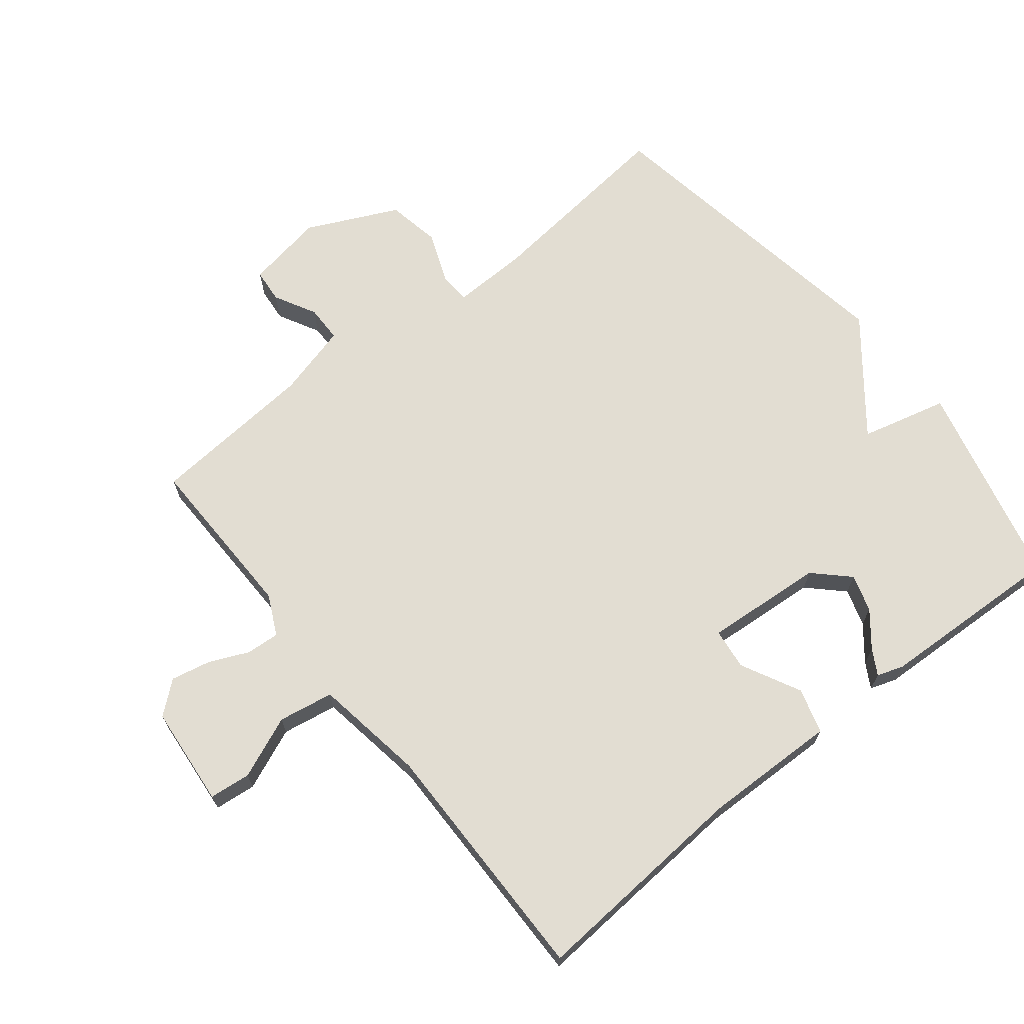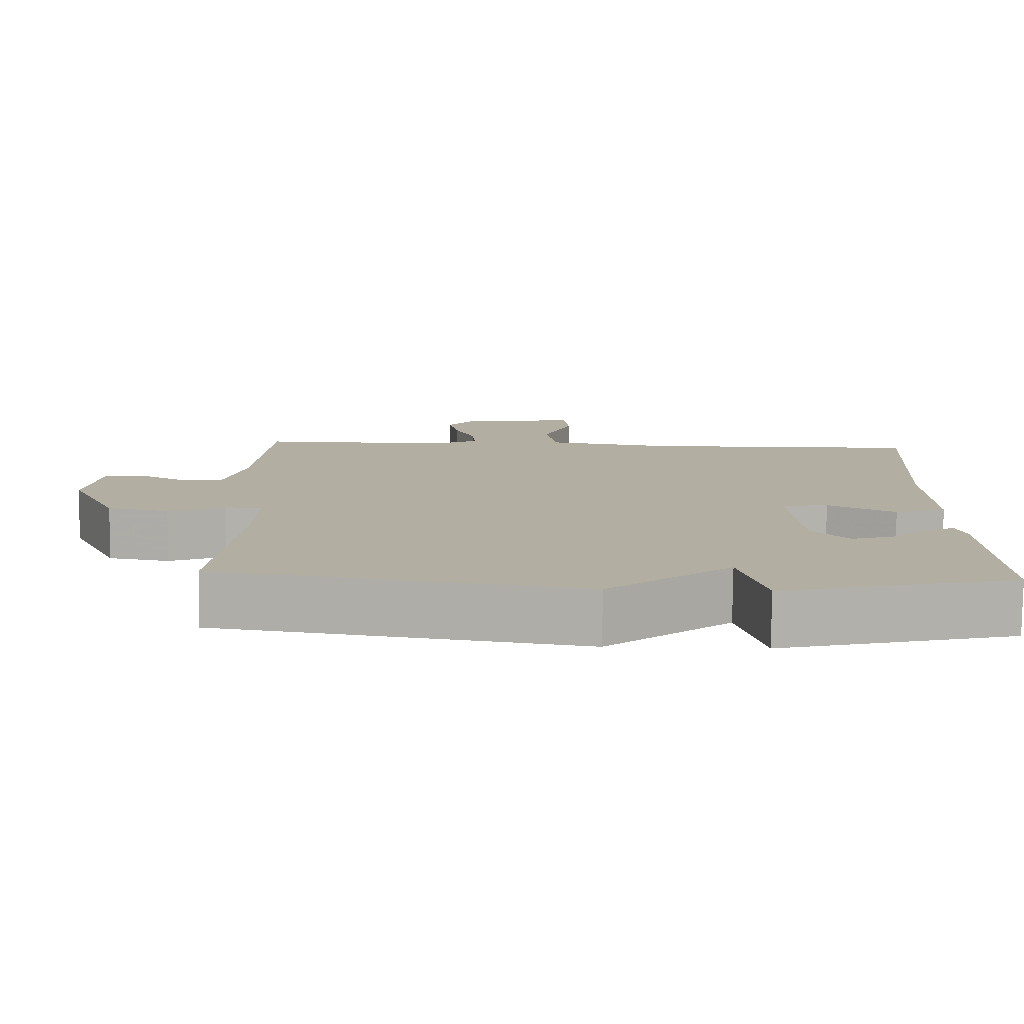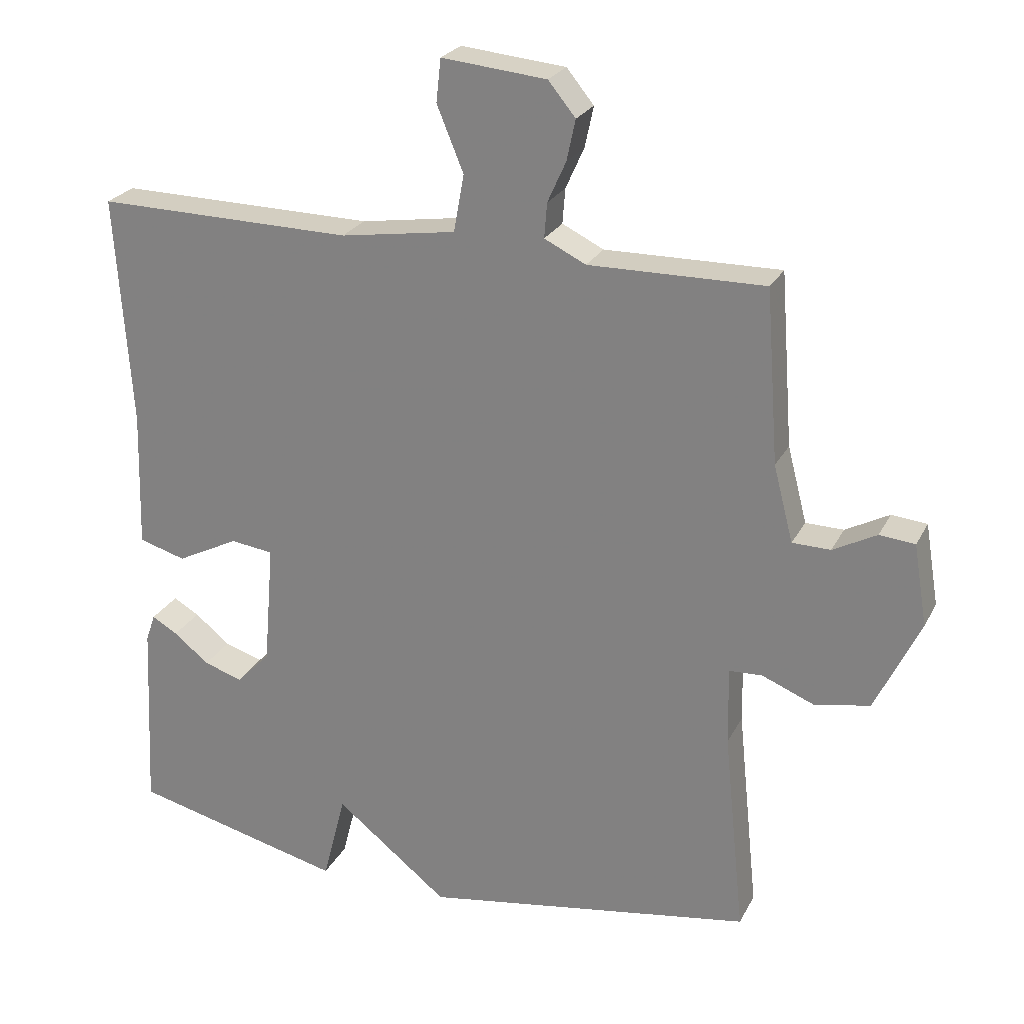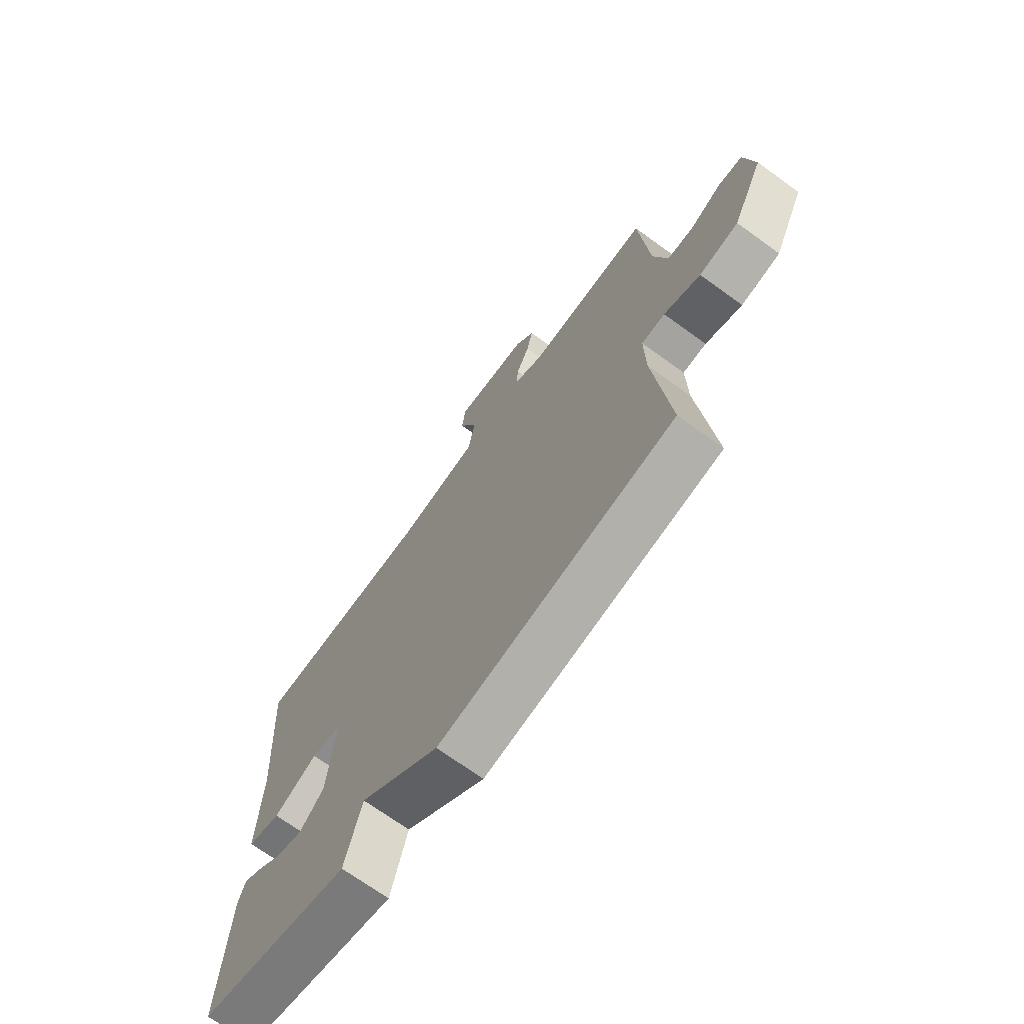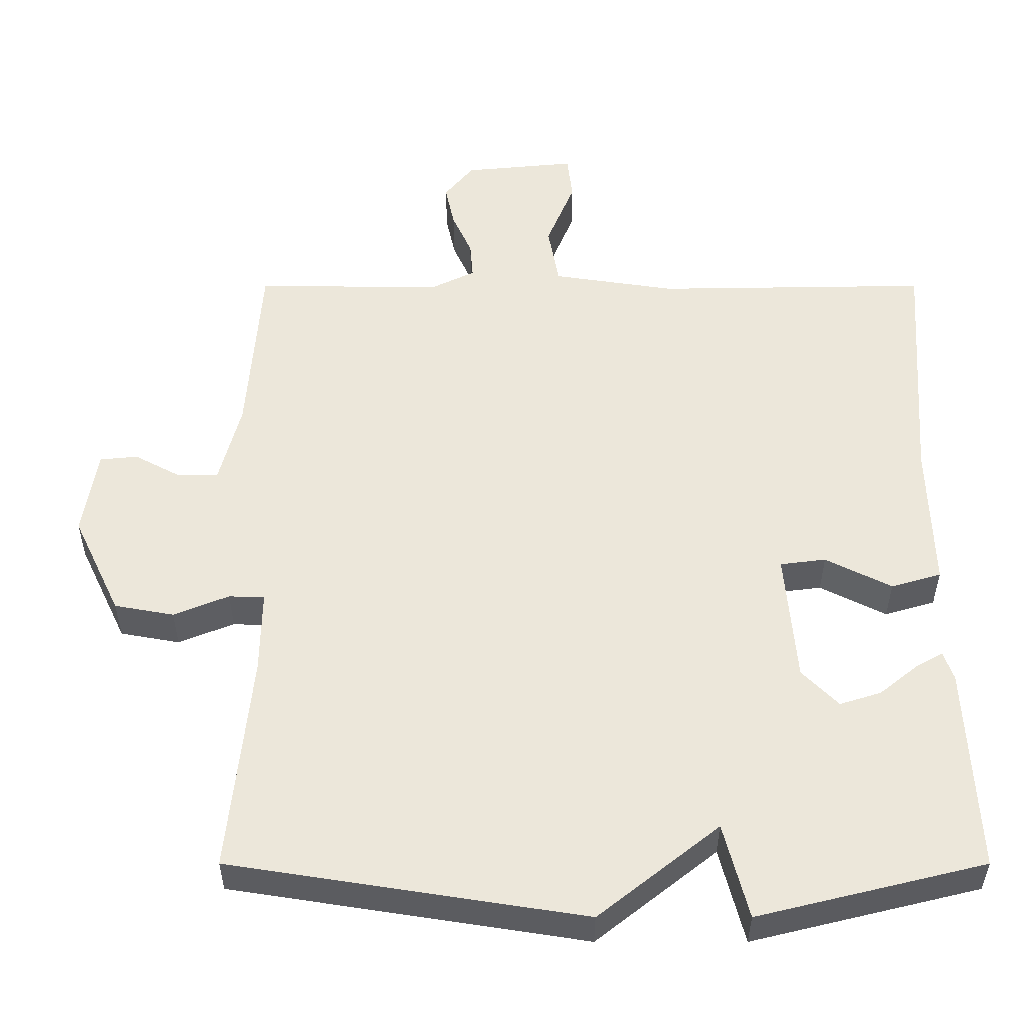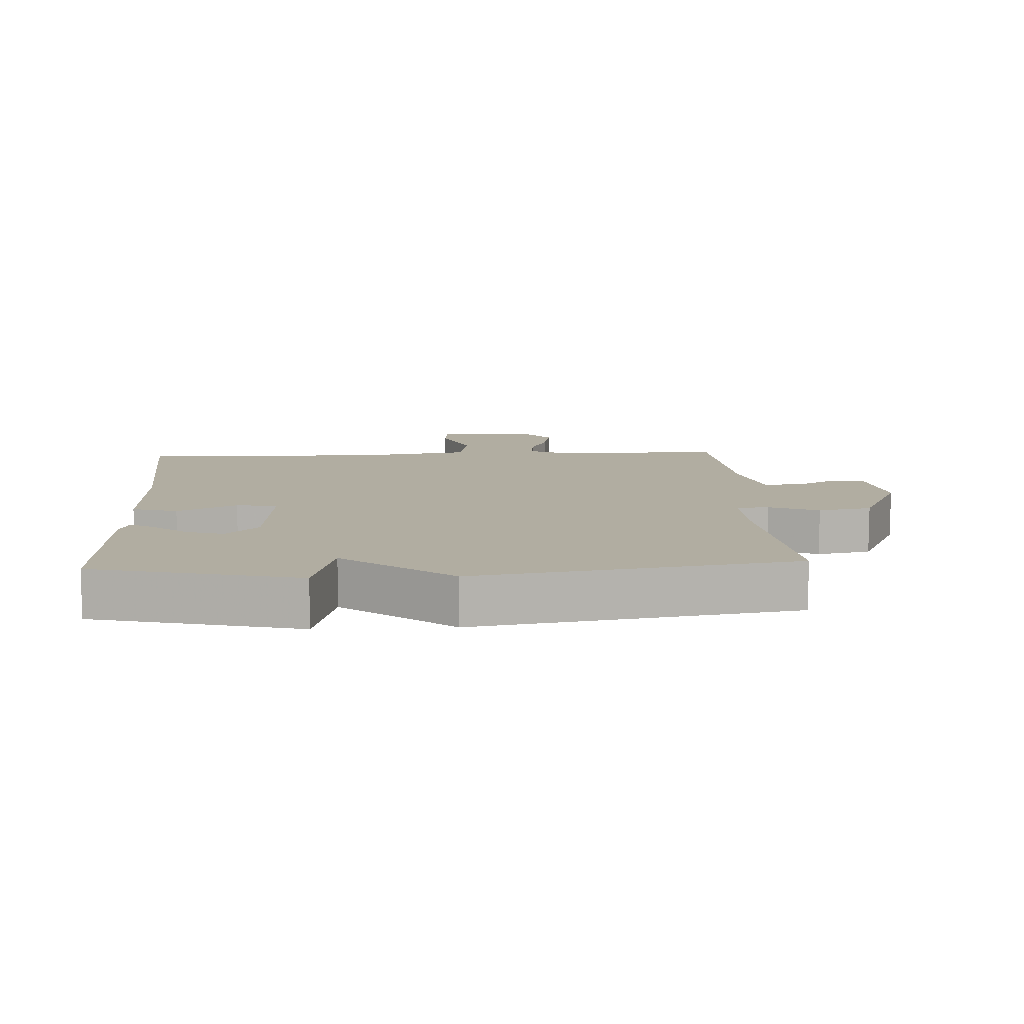
<metadata>
{"format":"obj","ext":"obj","renderer":"f3d","projection":"perspective","resolution":1024,"background":"white","views":[{"elev":68.2,"azim":51.1,"up":"+Y"},{"elev":-79.3,"azim":-0.6,"up":"+Z"},{"elev":24.7,"azim":-158.2,"up":"+Z"},{"elev":-70.7,"azim":-125.9,"up":"+Z"},{"elev":-36.4,"azim":-0.0,"up":"+Z"},{"elev":10.3,"azim":176.9,"up":"+Y"}]}
</metadata>
<code>
v -0.5 0.07 0.5
v -0.242 0.07 0.497
v -0.181 0.07 0.527
v -0.185 0.07 0.578
v -0.212 0.07 0.638
v -0.225 0.07 0.698
v -0.185 0.07 0.747
v -0.031 0.07 0.762
v -0.024 0.07 0.699
v -0.063 0.07 0.604
v -0.048 0.07 0.52
v 0.122 0.07 0.494
v 0.5 0.07 0.5
v 0.477 0.07 0.161
v 0.483 0.07 -0.043
v 0.414 0.07 -0.063
v 0.323 0.07 -0.017
v 0.26 0.07 -0.025
v 0.275 0.07 -0.206
v 0.325 0.07 -0.257
v 0.382 0.07 -0.239
v 0.434 0.07 -0.197
v 0.472 0.07 -0.175
v 0.486 0.07 -0.215
v 0.5 0.07 -0.5
v 0.187 0.07 -0.577
v 0.153 0.07 -0.445
v -0.013 0.07 -0.577
v -0.5 0.07 -0.5
v -0.469 0.07 -0.197
v -0.467 0.07 -0.082
v -0.516 0.07 -0.08
v -0.592 0.07 -0.111
v -0.674 0.07 -0.096
v -0.74 0.07 0.042
v -0.72 0.07 0.162
v -0.668 0.07 0.167
v -0.604 0.07 0.133
v -0.548 0.07 0.134
v -0.519 0.07 0.246
v -0.5 0 0.5
v -0.242 0 0.497
v -0.181 0 0.527
v -0.185 0 0.578
v -0.212 0 0.638
v -0.225 0 0.698
v -0.185 0 0.747
v -0.031 0 0.762
v -0.024 0 0.699
v -0.063 0 0.604
v -0.048 0 0.52
v 0.122 0 0.494
v 0.5 0 0.5
v 0.477 0 0.161
v 0.483 0 -0.043
v 0.414 0 -0.063
v 0.323 0 -0.017
v 0.26 0 -0.025
v 0.275 0 -0.206
v 0.325 0 -0.257
v 0.382 0 -0.239
v 0.434 0 -0.197
v 0.472 0 -0.175
v 0.486 0 -0.215
v 0.5 0 -0.5
v 0.187 0 -0.577
v 0.153 0 -0.445
v -0.013 0 -0.577
v -0.5 0 -0.5
v -0.469 0 -0.197
v -0.467 0 -0.082
v -0.516 0 -0.08
v -0.592 0 -0.111
v -0.674 0 -0.096
v -0.74 0 0.042
v -0.72 0 0.162
v -0.668 0 0.167
v -0.604 0 0.133
v -0.548 0 0.134
v -0.519 0 0.246
f 36 37 38
f 35 36 38
f 34 35 38
f 33 34 38
f 32 33 38
f 31 32 38 39
f 27 28 29 30
f 27 30 31
f 25 26 27
f 24 25 27
f 23 24 27
f 22 23 27
f 21 22 27
f 20 21 27
f 31 39 40
f 27 31 40
f 20 27 40
f 19 20 40
f 14 15 16 17
f 14 17 18
f 13 14 18
f 12 13 18
f 18 19 40
f 12 18 40
f 11 12 40
f 8 9 10
f 7 8 10
f 6 7 10
f 5 6 10
f 4 5 10
f 3 4 10 11
f 40 1 2
f 2 3 11 40
f 78 77 76
f 78 76 75
f 78 75 74
f 78 74 73
f 78 73 72
f 79 78 72 71
f 70 69 68 67
f 71 70 67
f 67 66 65
f 67 65 64
f 67 64 63
f 67 63 62
f 67 62 61
f 67 61 60
f 80 79 71
f 80 71 67
f 80 67 60
f 80 60 59
f 57 56 55 54
f 58 57 54
f 58 54 53
f 58 53 52
f 80 59 58
f 80 58 52
f 80 52 51
f 50 49 48
f 50 48 47
f 50 47 46
f 50 46 45
f 50 45 44
f 51 50 44 43
f 42 41 80
f 80 51 43 42
f 1 41 42 2
f 2 42 43 3
f 3 43 44 4
f 4 44 45 5
f 5 45 46 6
f 6 46 47 7
f 7 47 48 8
f 8 48 49 9
f 9 49 50 10
f 10 50 51 11
f 11 51 52 12
f 12 52 53 13
f 13 53 54 14
f 14 54 55 15
f 15 55 56 16
f 16 56 57 17
f 17 57 58 18
f 18 58 59 19
f 19 59 60 20
f 20 60 61 21
f 21 61 62 22
f 22 62 63 23
f 23 63 64 24
f 24 64 65 25
f 25 65 66 26
f 26 66 67 27
f 27 67 68 28
f 28 68 69 29
f 29 69 70 30
f 30 70 71 31
f 31 71 72 32
f 32 72 73 33
f 33 73 74 34
f 34 74 75 35
f 35 75 76 36
f 36 76 77 37
f 37 77 78 38
f 38 78 79 39
f 39 79 80 40
f 40 80 41 1

</code>
